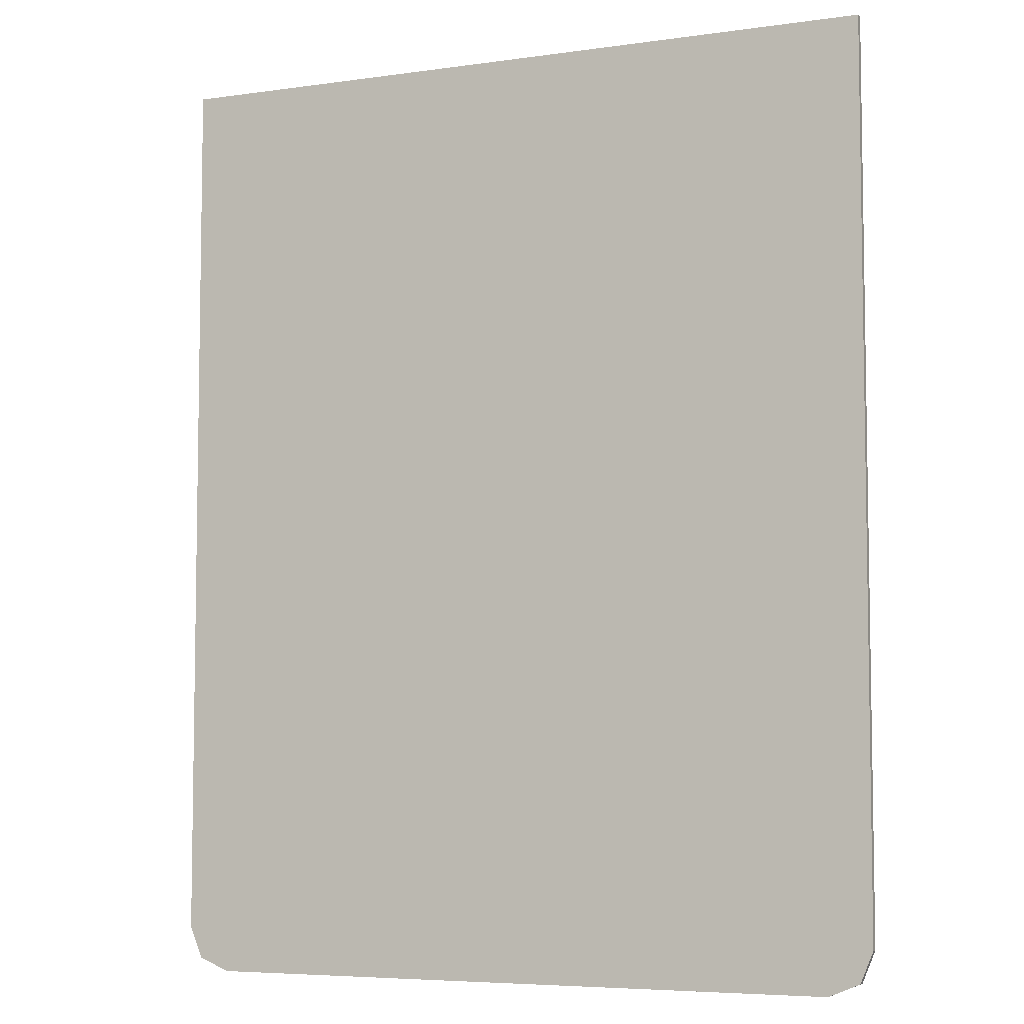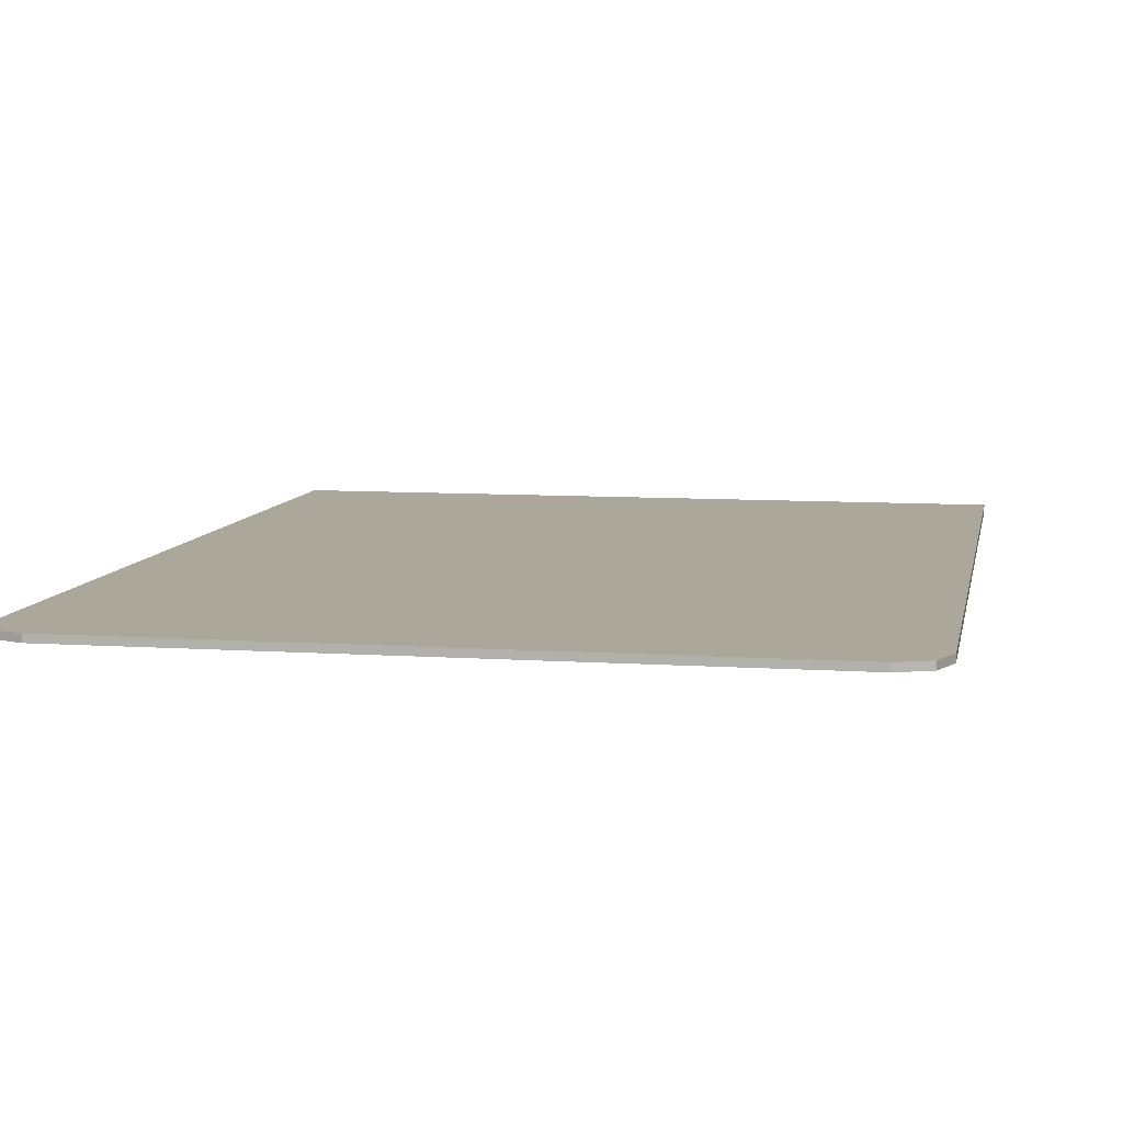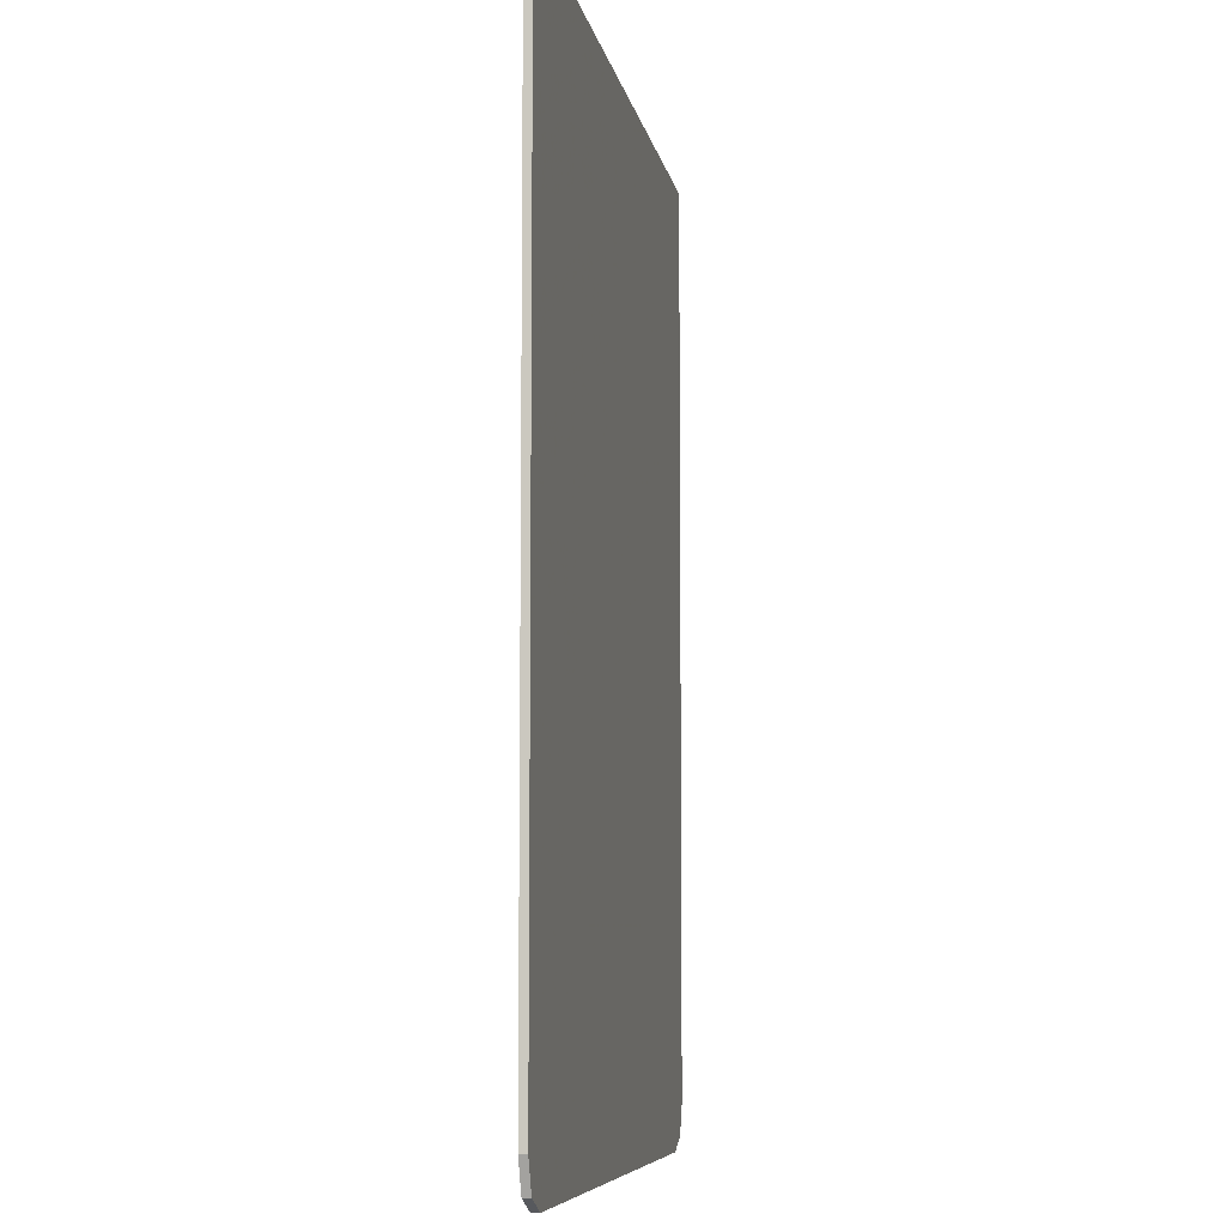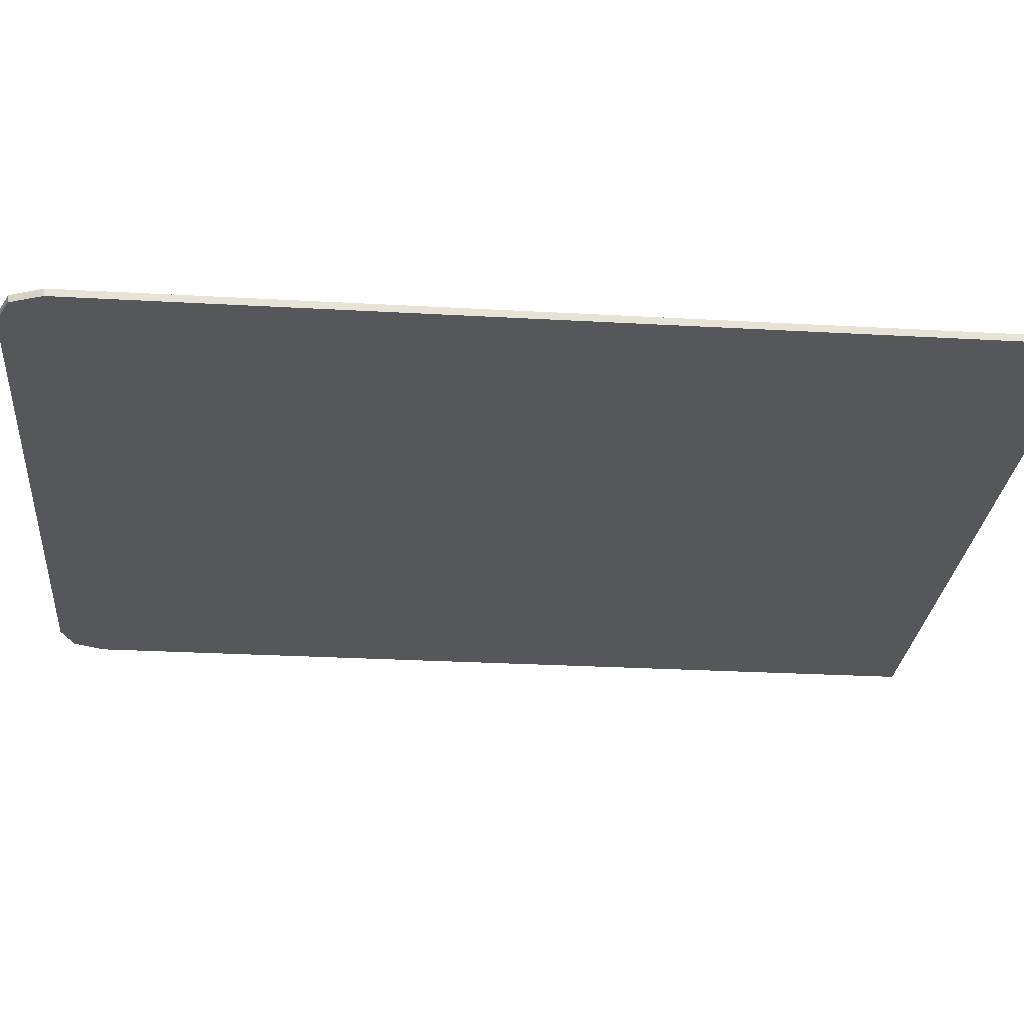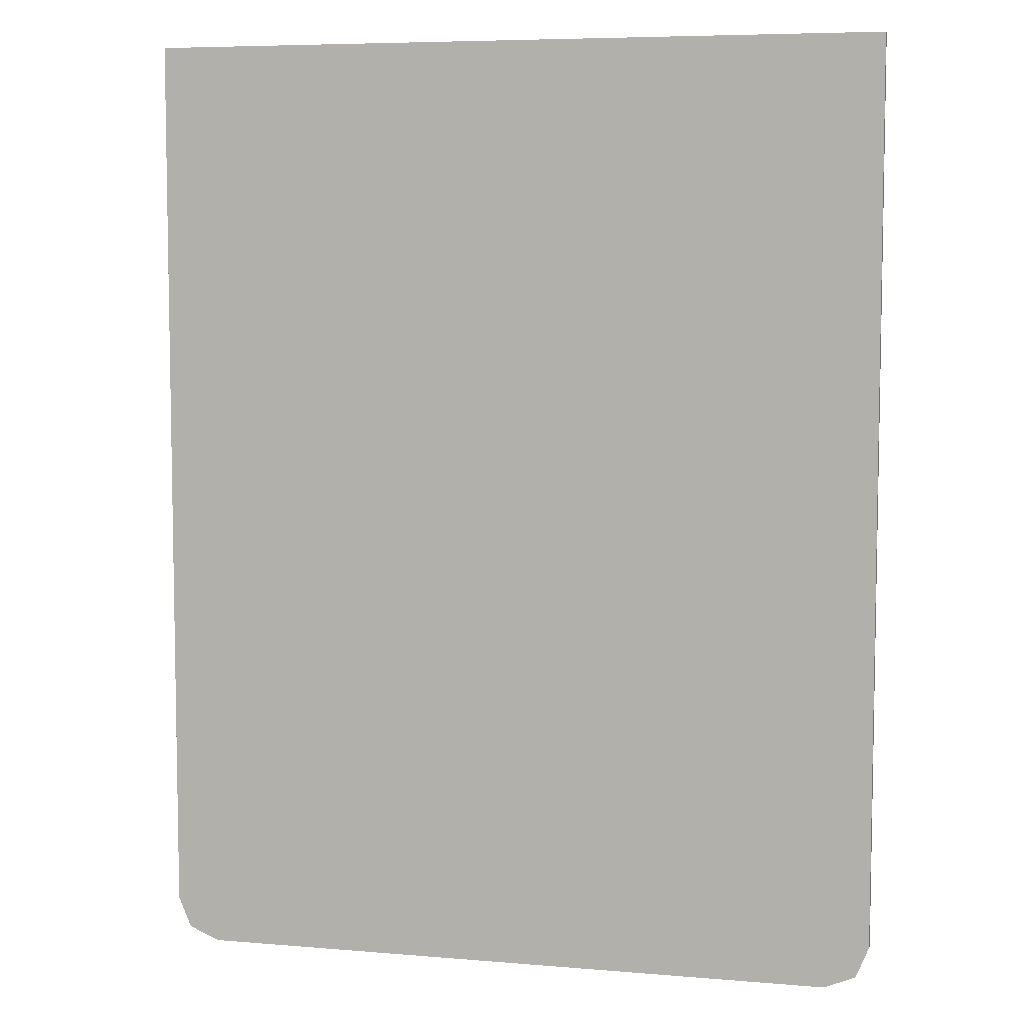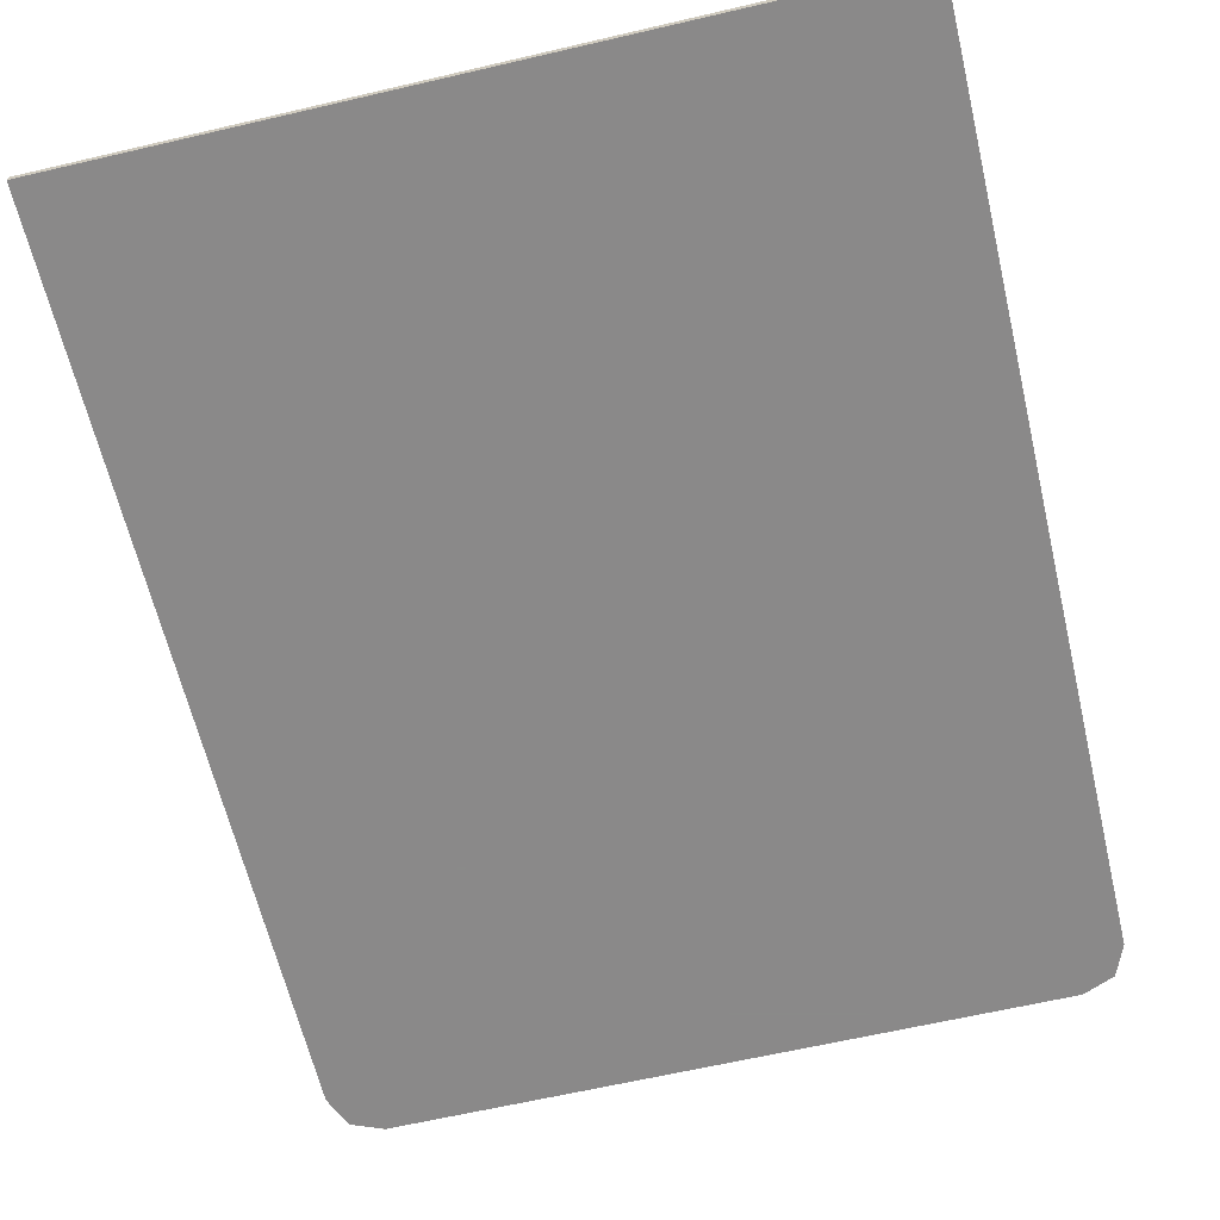
<metadata>
{"format":"obj","ext":"obj","renderer":"f3d","projection":"perspective","resolution":1024,"background":"white","views":[{"elev":-6.0,"azim":-156.8,"up":"+Z"},{"elev":8.2,"azim":-169.4,"up":"+Y"},{"elev":-7.4,"azim":-80.2,"up":"+Z"},{"elev":-27.2,"azim":-95.0,"up":"+Y"},{"elev":6.6,"azim":-165.9,"up":"+Z"},{"elev":-63.3,"azim":13.3,"up":"+Y"}]}
</metadata>
<code>
v 0.55 -0.0125 -0.8
v 0.603 -0.0125 -0.778
v 0.625 -0.0125 -0.725
v -0.625 -0.0125 -0.725
v -0.603 -0.0125 -0.778
v -0.55 -0.0125 -0.8
v 0 -0.0125 -0.465
v 0 -0.0125 -0.295
v -0.625 -0.0125 -0.725
v -0.55 -0.0125 -0.8
v 0.625 -0.0125 -0.725
v 0 -0.0125 -0.295
v 0 -0.0125 -0.465
v 0.55 -0.0125 -0.8
v 0 -0.0125 -0.465
v -0.55 -0.0125 -0.8
v -0.4879 -0.0125 -0.8
v 0 -0.0125 -0.465
v 0.4879 -0.0125 -0.8
v 0.55 -0.0125 -0.8
v 0 -0.0125 -0.605
v -0.284 -0.0125 -0.8
v -0.0364 -0.0125 -0.8
v 0 -0.0125 -0.775
v 0 -0.0125 -0.605
v 0 -0.0125 -0.775
v 0.0364 -0.0125 -0.8
v 0.284 -0.0125 -0.8
v 0 -0.0125 0.015
v -0.625 -0.0125 -0.4142
v -0.625 -0.0125 -0.5841
v 0 -0.0125 -0.155
v 0.625 -0.0125 -0.4142
v 0 -0.0125 0.015
v 0 -0.0125 -0.155
v 0.625 -0.0125 -0.5841
v 0 -0.0125 0.325
v -0.625 -0.0125 -0.1042
v -0.625 -0.0125 -0.2742
v 0 -0.0125 0.155
v 0 -0.0125 0.325
v 0 -0.0125 0.155
v 0.625 -0.0125 -0.2742
v 0.625 -0.0125 -0.1042
v 0 -0.0125 0.635
v -0.625 -0.0125 0.2059
v -0.625 -0.0125 0.03585
v 0 -0.0125 0.465
v 0.625 -0.0125 0.2059
v 0 -0.0125 0.635
v 0 -0.0125 0.465
v 0.625 -0.0125 0.03585
v -0.625 -0.0125 0.5159
v -0.625 -0.0125 0.3458
v 0 -0.0125 0.775
v -0.2112 -0.0125 0.8
v 0 -0.0125 0.8
v -0.2112 -0.0125 0.8
v 0 -0.0125 0.775
v 0.2112 -0.0125 0.8
v 0 -0.0125 0.8
v 0 -0.0125 0.775
v 0.625 -0.0125 0.3458
v 0.2112 -0.0125 0.8
v 0.625 -0.0125 0.3458
v 0.625 -0.0125 0.5159
v -0.415 -0.0125 0.8
v -0.625 -0.0125 0.8
v -0.625 -0.0125 0.6559
v 0.625 -0.0125 0.8
v 0.415 -0.0125 0.8
v 0.625 -0.0125 0.6559
v -0.2112 -0.0125 0.8
v -0.415 -0.0125 0.8
v -0.625 -0.0125 0.6559
v -0.625 -0.0125 0.5159
v 0.625 -0.0125 0.6559
v 0.415 -0.0125 0.8
v 0.2112 -0.0125 0.8
v 0.625 -0.0125 0.5159
v 0 -0.0125 0.775
v -0.625 -0.0125 0.3458
v -0.625 -0.0125 0.2059
v 0 -0.0125 0.635
v 0.625 -0.0125 0.3458
v 0 -0.0125 0.775
v 0 -0.0125 0.635
v 0.625 -0.0125 0.2059
v 0 -0.0125 0.465
v -0.625 -0.0125 0.03585
v -0.625 -0.0125 -0.1042
v 0 -0.0125 0.325
v 0.625 -0.0125 0.03585
v 0 -0.0125 0.465
v 0 -0.0125 0.325
v 0.625 -0.0125 -0.1042
v 0 -0.0125 0.155
v -0.625 -0.0125 -0.2742
v -0.625 -0.0125 -0.4142
v 0 -0.0125 0.015
v 0.625 -0.0125 -0.2742
v 0 -0.0125 0.155
v 0 -0.0125 0.015
v 0.625 -0.0125 -0.4142
v 0 -0.0125 -0.155
v -0.625 -0.0125 -0.5841
v -0.625 -0.0125 -0.725
v 0 -0.0125 -0.295
v 0.625 -0.0125 -0.5841
v 0 -0.0125 -0.155
v 0 -0.0125 -0.295
v 0.625 -0.0125 -0.725
v 0 -0.0125 -0.465
v -0.4879 -0.0125 -0.8
v -0.284 -0.0125 -0.8
v 0 -0.0125 -0.605
v 0.4879 -0.0125 -0.8
v 0 -0.0125 -0.465
v 0 -0.0125 -0.605
v 0.284 -0.0125 -0.8
v 0 -0.0125 -0.775
v -0.0364 -0.0125 -0.8
v 0.0364 -0.0125 -0.8
v -0.625 0 -0.725
v -0.625 0 0.8
v 0.625 0 0.8
v 0.625 0 -0.725
v -0.55 0 -0.8
v -0.625 0 -0.725
v 0.625 0 -0.725
v 0.55 0 -0.8
v 0.625 0 -0.725
v 0.603 0 -0.778
v 0.55 0 -0.8
v -0.625 0 -0.725
v -0.603 0 -0.778
v -0.55 0 -0.8
v 0.625 -0.0125 0.8
v 0.625 0 0.8
v -0.625 0 0.8
v -0.625 -0.0125 0.8
v -0.625 -0.0125 -0.725
v -0.625 -0.0125 0.8
v -0.625 0 0.8
v -0.625 0 -0.725
v 0.625 -0.0125 0.8
v 0.625 -0.0125 -0.725
v 0.625 0 -0.725
v 0.625 0 0.8
v 0.55 0 -0.8
v 0.55 -0.0125 -0.8
v -0.55 -0.0125 -0.8
v -0.55 0 -0.8
v 0.603 0 -0.778
v 0.625 0 -0.725
v 0.625 -0.0125 -0.725
v 0.603 -0.0125 -0.778
v 0.55 0 -0.8
v 0.603 0 -0.778
v 0.603 -0.0125 -0.778
v 0.55 -0.0125 -0.8
v -0.603 0 -0.778
v -0.625 0 -0.725
v -0.625 -0.0125 -0.725
v -0.603 -0.0125 -0.778
v -0.55 0 -0.8
v -0.603 0 -0.778
v -0.603 -0.0125 -0.778
v -0.55 -0.0125 -0.8
g mesh56461
f 1 2 3
g mesh56463
f 4 5 6
f 7 8 9
f 9 10 7
f 11 12 13
f 13 14 11
f 15 16 17
f 18 19 20
f 21 22 23
f 23 24 21
f 25 26 27
f 27 28 25
f 29 30 31
f 31 32 29
f 33 34 35
f 35 36 33
f 37 38 39
f 39 40 37
f 41 42 43
f 43 44 41
f 45 46 47
f 47 48 45
f 49 50 51
f 51 52 49
f 53 54 55
f 55 56 53
f 57 58 59
f 60 61 62
f 62 63 60
f 64 65 66
f 67 68 69
f 70 71 72
g mesh56465
f 73 74 75
f 75 76 73
f 77 78 79
f 79 80 77
f 81 82 83
f 83 84 81
f 85 86 87
f 87 88 85
f 89 90 91
f 91 92 89
f 93 94 95
f 95 96 93
f 97 98 99
f 99 100 97
f 101 102 103
f 103 104 101
f 105 106 107
f 107 108 105
f 109 110 111
f 111 112 109
f 113 114 115
f 115 116 113
f 117 118 119
f 119 120 117
f 121 122 123
g mesh56466
f 124 125 126
f 126 127 124
f 128 129 130
f 130 131 128
g mesh56467
f 132 133 134
g mesh56469
f 135 137 136
f 138 139 140
f 140 141 138
f 142 143 144
f 144 145 142
f 146 147 148
f 148 149 146
f 150 151 152
f 152 153 150
g mesh56471
f 154 155 156
f 156 157 154
f 158 159 160
f 160 161 158
g mesh56473
f 162 164 163
f 164 162 165
f 166 168 167
f 168 166 169

</code>
